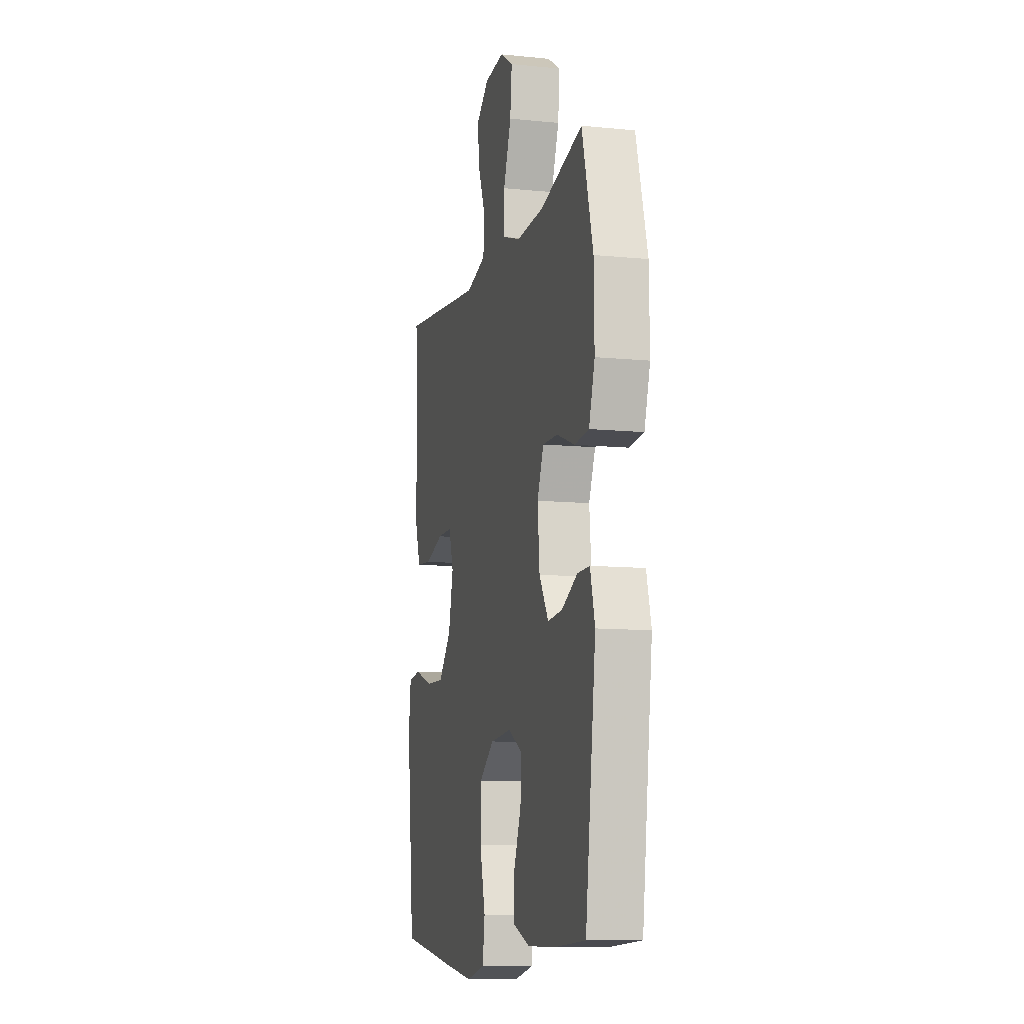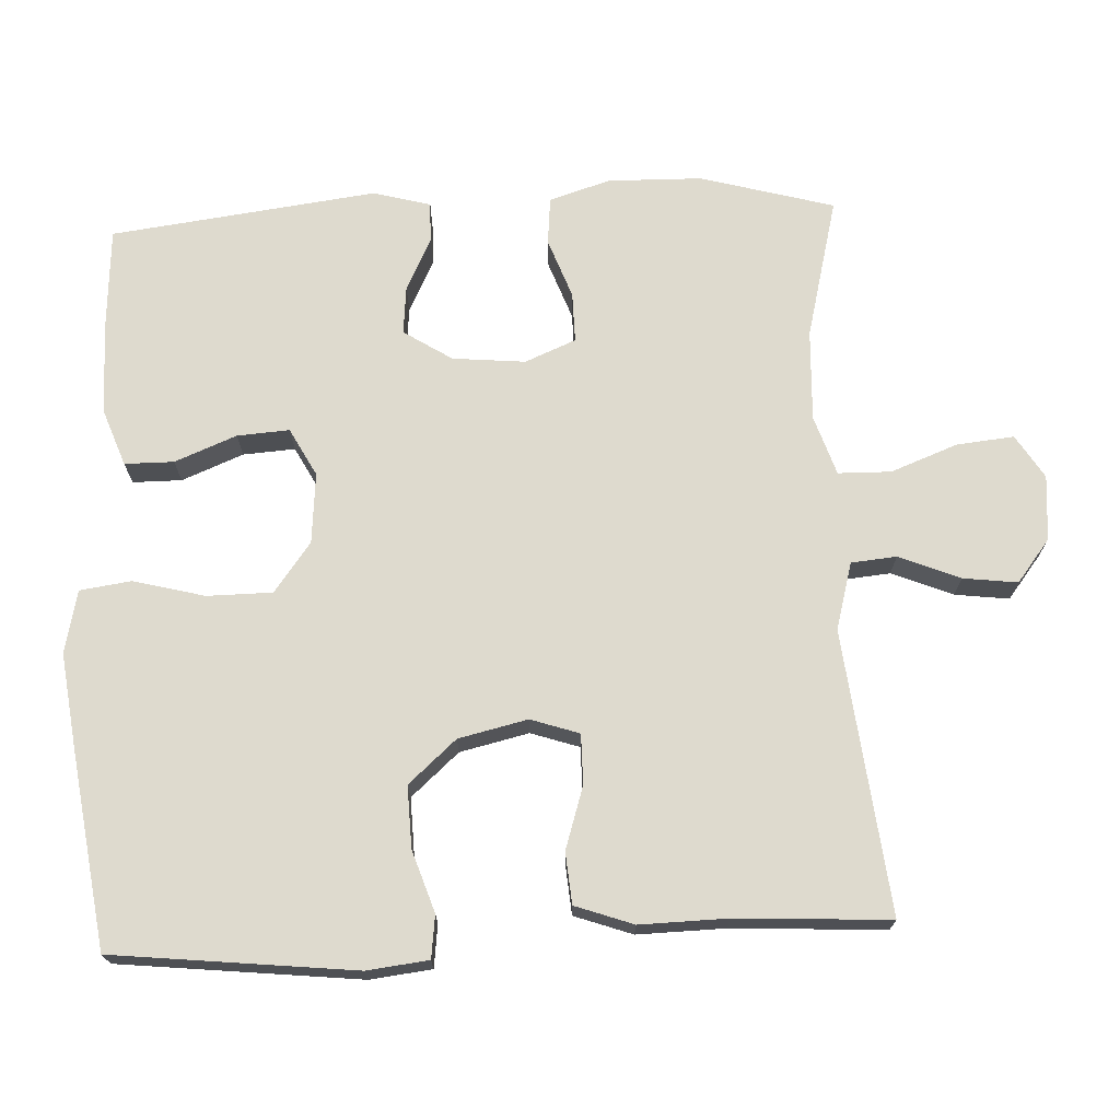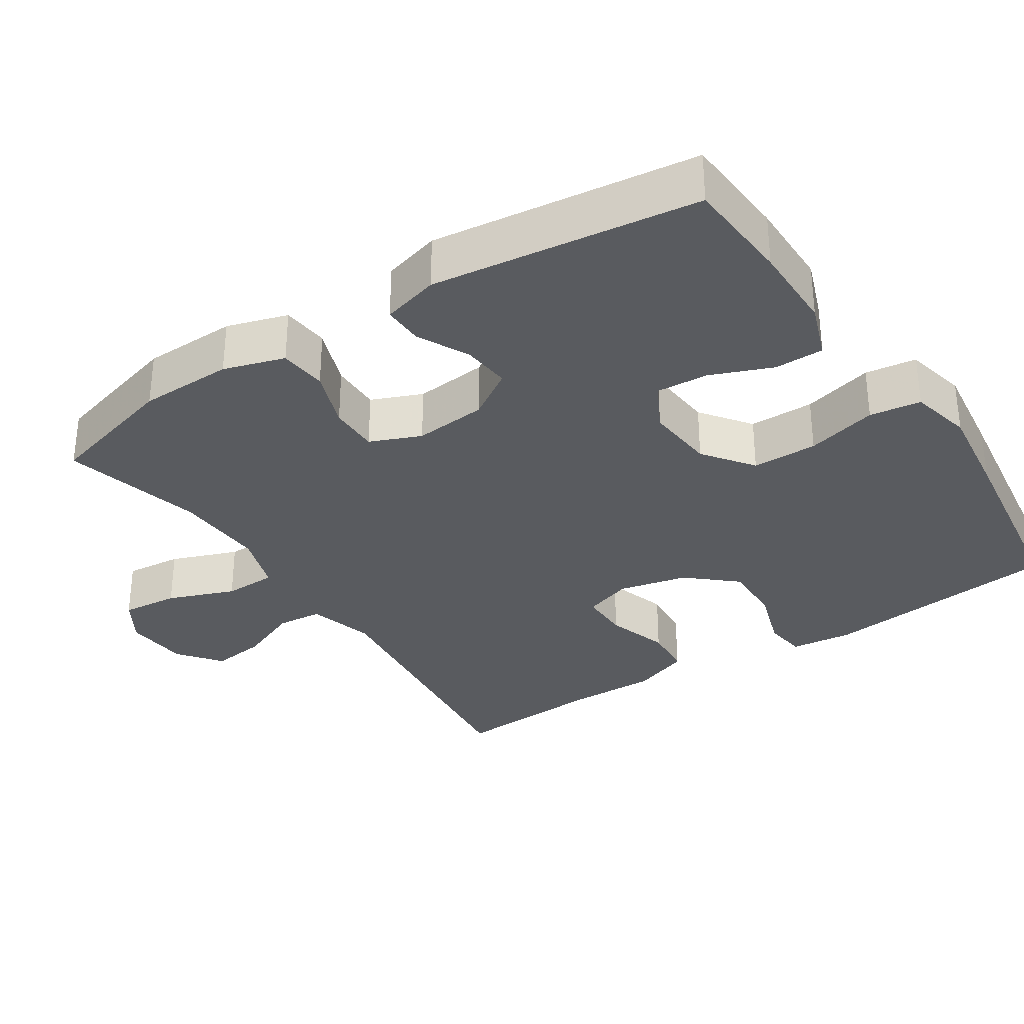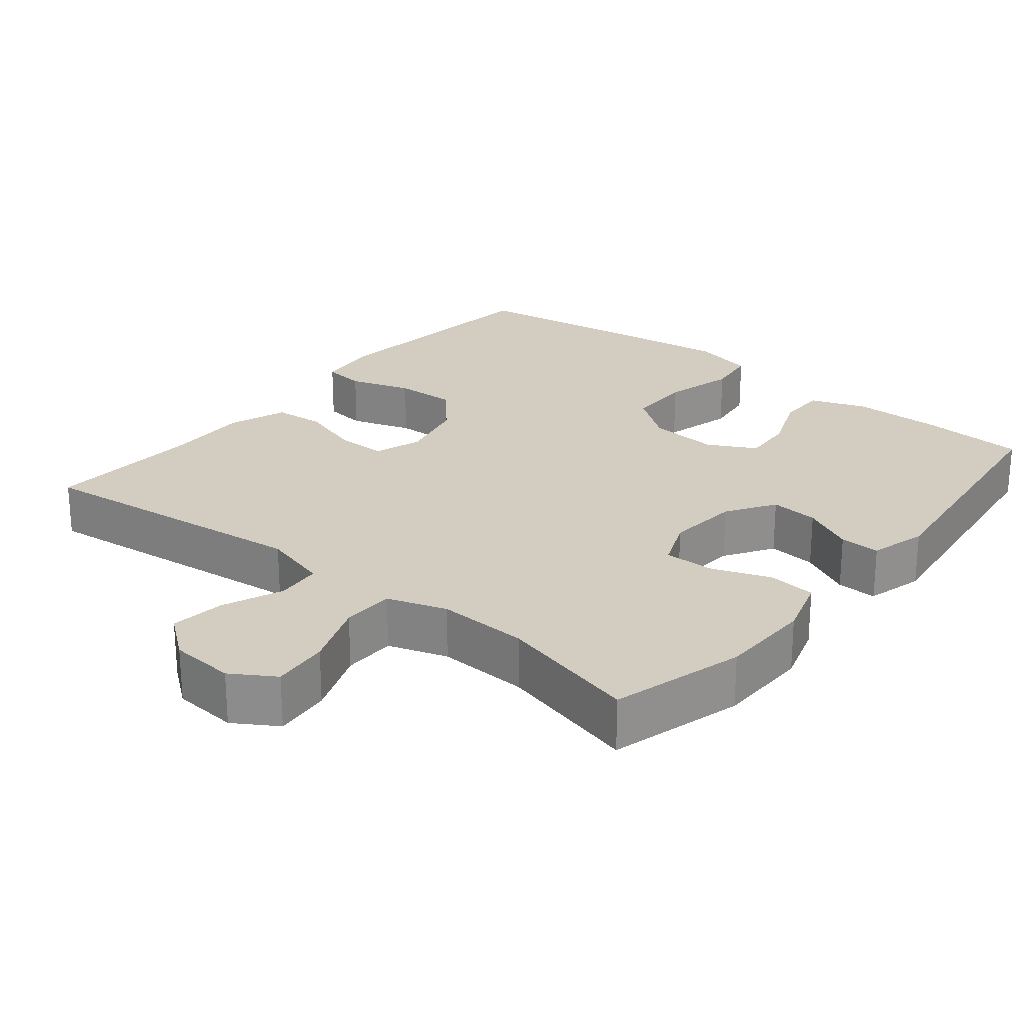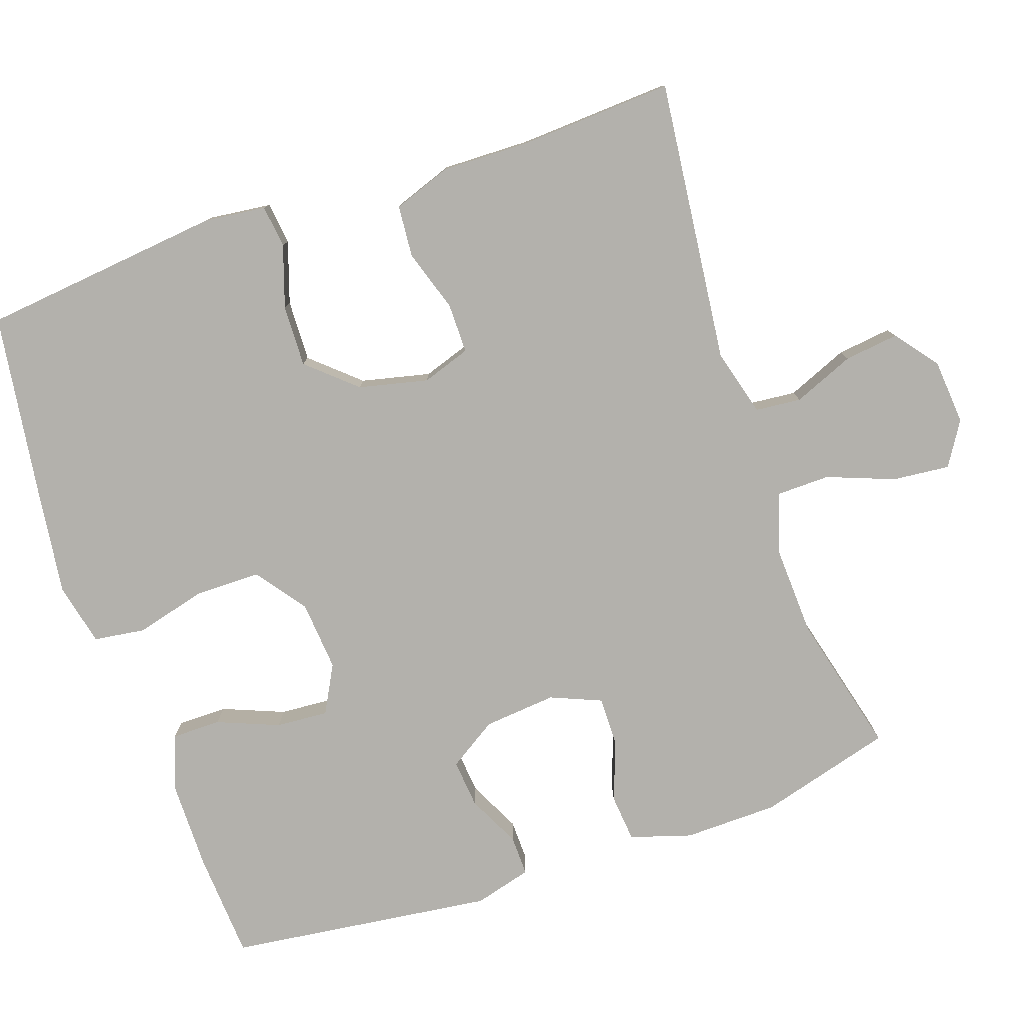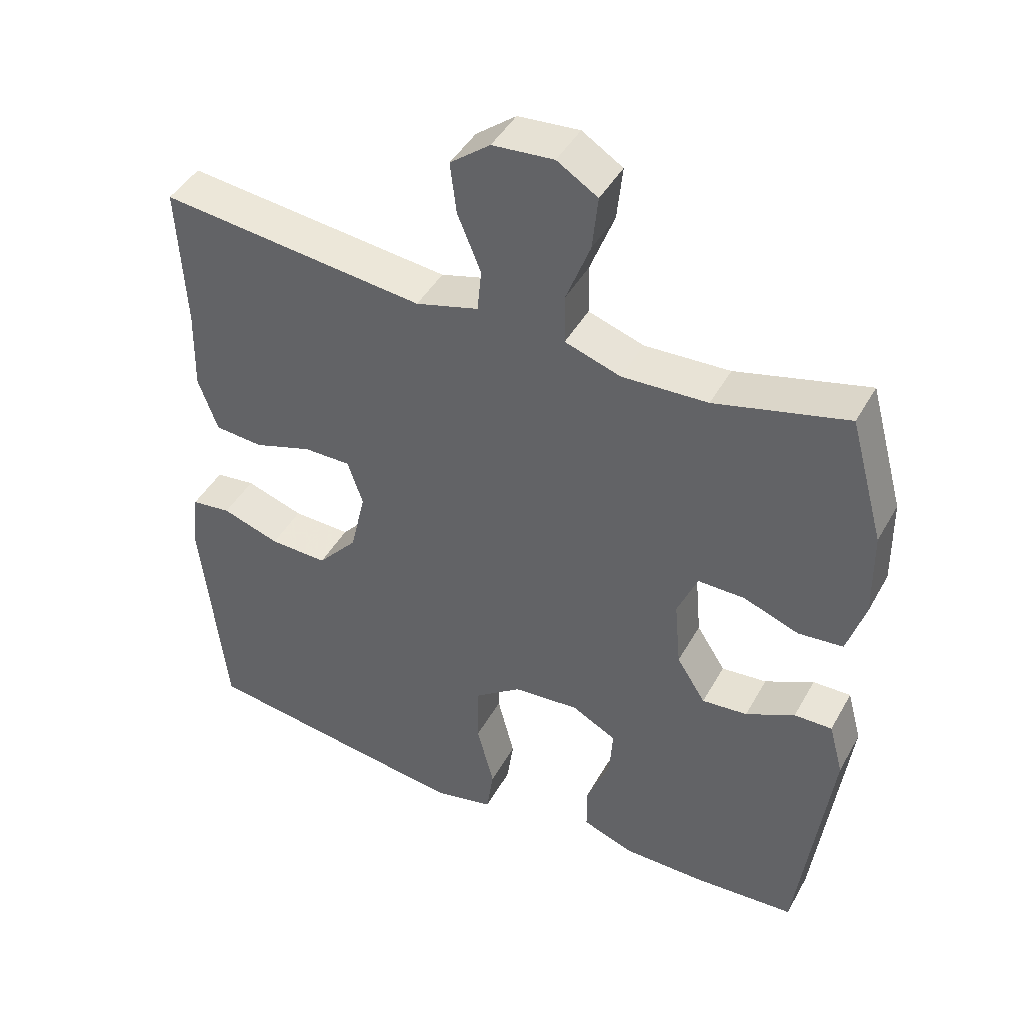
<metadata>
{"format":"obj","ext":"obj","renderer":"f3d","projection":"perspective","resolution":1024,"background":"white","views":[{"elev":-10.3,"azim":75.8,"up":"+Z"},{"elev":71.2,"azim":-92.5,"up":"+Y"},{"elev":-32.4,"azim":123.5,"up":"+Y"},{"elev":24.5,"azim":39.2,"up":"+Y"},{"elev":-79.0,"azim":-70.9,"up":"+Y"},{"elev":43.9,"azim":27.4,"up":"+Z"}]}
</metadata>
<code>
v -0.5 0.07 0.5
v -0.115 0.07 0.456
v -0.024 0.07 0.481
v -0.018 0.07 0.543
v -0.052 0.07 0.626
v -0.061 0.07 0.7
v -0.003 0.07 0.745
v 0.086 0.07 0.752
v 0.145 0.07 0.715
v 0.137 0.07 0.637
v 0.102 0.07 0.546
v 0.103 0.07 0.474
v 0.184 0.07 0.447
v 0.308 0.07 0.452
v 0.5 0.07 0.5
v 0.55 0.07 0.318
v 0.552 0.07 0.19
v 0.526 0.07 0.107
v 0.461 0.07 0.101
v 0.38 0.07 0.131
v 0.312 0.07 0.132
v 0.283 0.07 0.063
v 0.292 0.07 -0.036
v 0.334 0.07 -0.102
v 0.4 0.07 -0.096
v 0.471 0.07 -0.061
v 0.526 0.07 -0.06
v 0.547 0.07 -0.138
v 0.5 0.07 -0.5
v 0.354 0.07 -0.509
v 0.234 0.07 -0.508
v 0.158 0.07 -0.48
v 0.158 0.07 -0.413
v 0.192 0.07 -0.329
v 0.197 0.07 -0.258
v 0.132 0.07 -0.223
v 0.036 0.07 -0.231
v -0.032 0.07 -0.281
v -0.033 0.07 -0.37
v -0.008 0.07 -0.467
v -0.018 0.07 -0.537
v -0.103 0.07 -0.556
v -0.231 0.07 -0.539
v -0.5 0.07 -0.5
v -0.535 0.07 -0.171
v -0.525 0.07 -0.087
v -0.467 0.07 -0.08
v -0.383 0.07 -0.108
v -0.299 0.07 -0.111
v -0.241 0.07 -0.046
v -0.219 0.07 0.048
v -0.241 0.07 0.114
v -0.309 0.07 0.114
v -0.394 0.07 0.087
v -0.464 0.07 0.093
v -0.492 0.07 0.172
v -0.489 0.07 0.291
v -0.5 0 0.5
v -0.115 0 0.456
v -0.024 0 0.481
v -0.018 0 0.543
v -0.052 0 0.626
v -0.061 0 0.7
v -0.003 0 0.745
v 0.086 0 0.752
v 0.145 0 0.715
v 0.137 0 0.637
v 0.102 0 0.546
v 0.103 0 0.474
v 0.184 0 0.447
v 0.308 0 0.452
v 0.5 0 0.5
v 0.55 0 0.318
v 0.552 0 0.19
v 0.526 0 0.107
v 0.461 0 0.101
v 0.38 0 0.131
v 0.312 0 0.132
v 0.283 0 0.063
v 0.292 0 -0.036
v 0.334 0 -0.102
v 0.4 0 -0.096
v 0.471 0 -0.061
v 0.526 0 -0.06
v 0.547 0 -0.138
v 0.5 0 -0.5
v 0.354 0 -0.509
v 0.234 0 -0.508
v 0.158 0 -0.48
v 0.158 0 -0.413
v 0.192 0 -0.329
v 0.197 0 -0.258
v 0.132 0 -0.223
v 0.036 0 -0.231
v -0.032 0 -0.281
v -0.033 0 -0.37
v -0.008 0 -0.467
v -0.018 0 -0.537
v -0.103 0 -0.556
v -0.231 0 -0.539
v -0.5 0 -0.5
v -0.535 0 -0.171
v -0.525 0 -0.087
v -0.467 0 -0.08
v -0.383 0 -0.108
v -0.299 0 -0.111
v -0.241 0 -0.046
v -0.219 0 0.048
v -0.241 0 0.114
v -0.309 0 0.114
v -0.394 0 0.087
v -0.464 0 0.093
v -0.492 0 0.172
v -0.489 0 0.291
f 55 56 57
f 54 55 57
f 53 54 57
f 57 1 2
f 53 57 2
f 52 53 2
f 51 52 2 3
f 50 51 3
f 46 47 48
f 45 46 48
f 44 45 48
f 43 44 48
f 42 43 48
f 41 42 48
f 40 41 48
f 39 40 48
f 38 39 48 49
f 37 38 49 50
f 32 33 34
f 31 32 34
f 30 31 34
f 29 30 34
f 28 29 34
f 27 28 34
f 26 27 34
f 25 26 34
f 24 25 34 35
f 23 24 35 36
f 18 19 20
f 17 18 20
f 16 17 20
f 15 16 20
f 14 15 20
f 13 14 20 21
f 12 13 21 22
f 9 10 11
f 8 9 11
f 7 8 11
f 6 7 11
f 5 6 11
f 4 5 11
f 3 4 11 12
f 36 37 50
f 23 36 50
f 22 23 50
f 12 22 50
f 3 12 50
f 114 113 112
f 114 112 111
f 114 111 110
f 59 58 114
f 59 114 110
f 59 110 109
f 60 59 109 108
f 60 108 107
f 105 104 103
f 105 103 102
f 105 102 101
f 105 101 100
f 105 100 99
f 105 99 98
f 105 98 97
f 105 97 96
f 106 105 96 95
f 107 106 95 94
f 91 90 89
f 91 89 88
f 91 88 87
f 91 87 86
f 91 86 85
f 91 85 84
f 91 84 83
f 91 83 82
f 92 91 82 81
f 93 92 81 80
f 77 76 75
f 77 75 74
f 77 74 73
f 77 73 72
f 77 72 71
f 78 77 71 70
f 79 78 70 69
f 68 67 66
f 68 66 65
f 68 65 64
f 68 64 63
f 68 63 62
f 68 62 61
f 69 68 61 60
f 107 94 93
f 107 93 80
f 107 80 79
f 107 79 69
f 107 69 60
f 1 58 59 2
f 2 59 60 3
f 3 60 61 4
f 4 61 62 5
f 5 62 63 6
f 6 63 64 7
f 7 64 65 8
f 8 65 66 9
f 9 66 67 10
f 10 67 68 11
f 11 68 69 12
f 12 69 70 13
f 13 70 71 14
f 14 71 72 15
f 15 72 73 16
f 16 73 74 17
f 17 74 75 18
f 18 75 76 19
f 19 76 77 20
f 20 77 78 21
f 21 78 79 22
f 22 79 80 23
f 23 80 81 24
f 24 81 82 25
f 25 82 83 26
f 26 83 84 27
f 27 84 85 28
f 28 85 86 29
f 29 86 87 30
f 30 87 88 31
f 31 88 89 32
f 32 89 90 33
f 33 90 91 34
f 34 91 92 35
f 35 92 93 36
f 36 93 94 37
f 37 94 95 38
f 38 95 96 39
f 39 96 97 40
f 40 97 98 41
f 41 98 99 42
f 42 99 100 43
f 43 100 101 44
f 44 101 102 45
f 45 102 103 46
f 46 103 104 47
f 47 104 105 48
f 48 105 106 49
f 49 106 107 50
f 50 107 108 51
f 51 108 109 52
f 52 109 110 53
f 53 110 111 54
f 54 111 112 55
f 55 112 113 56
f 56 113 114 57
f 57 114 58 1

</code>
